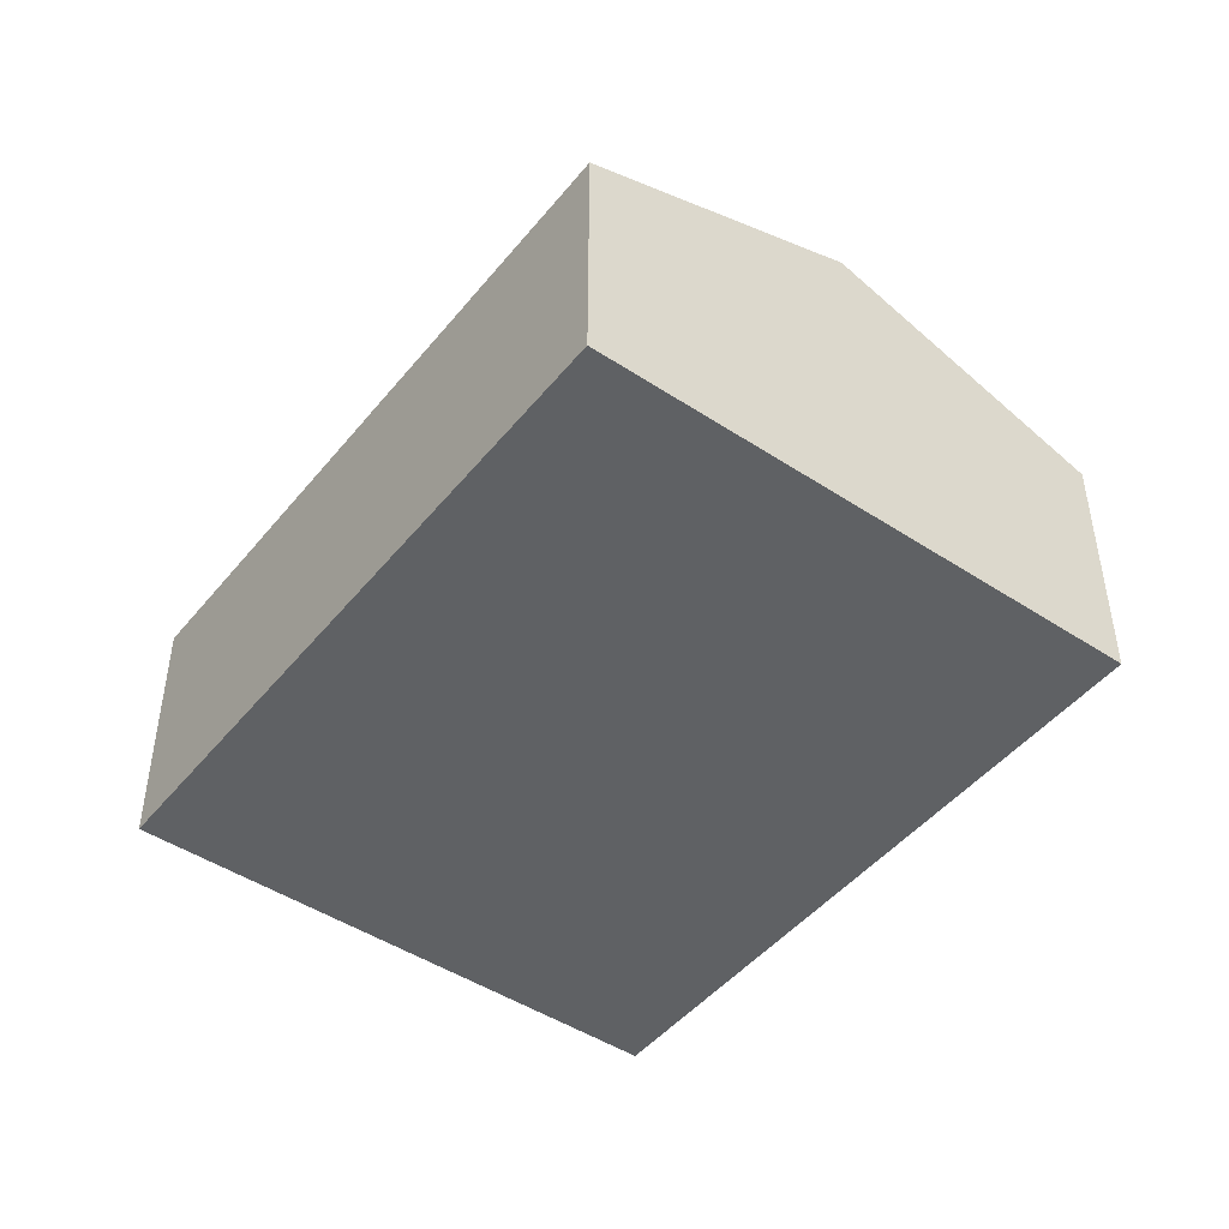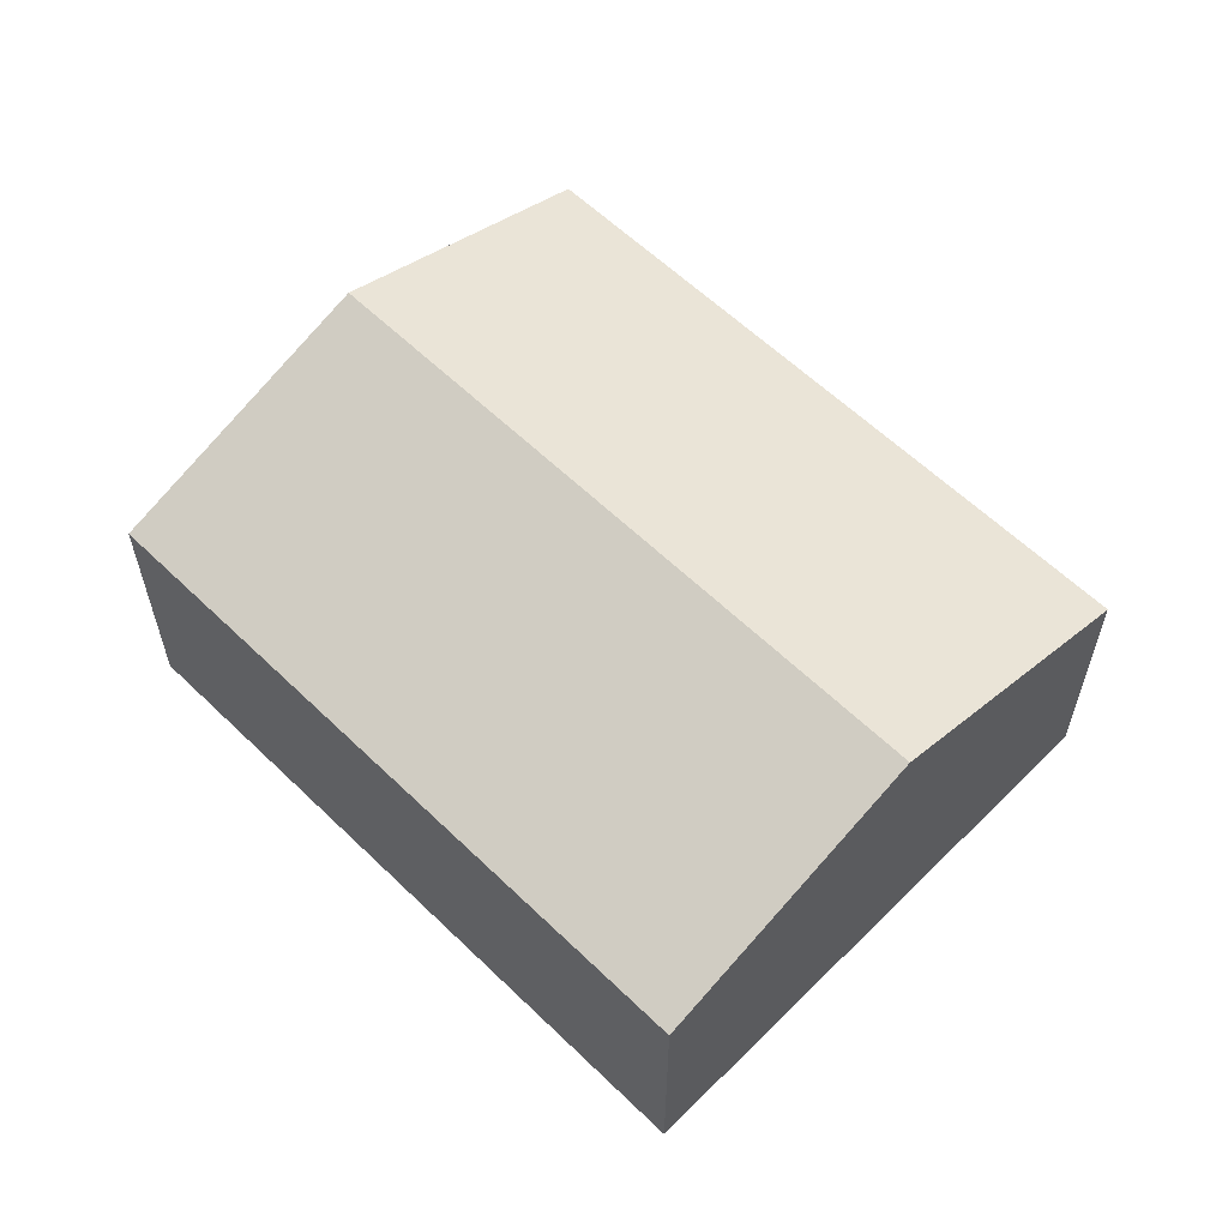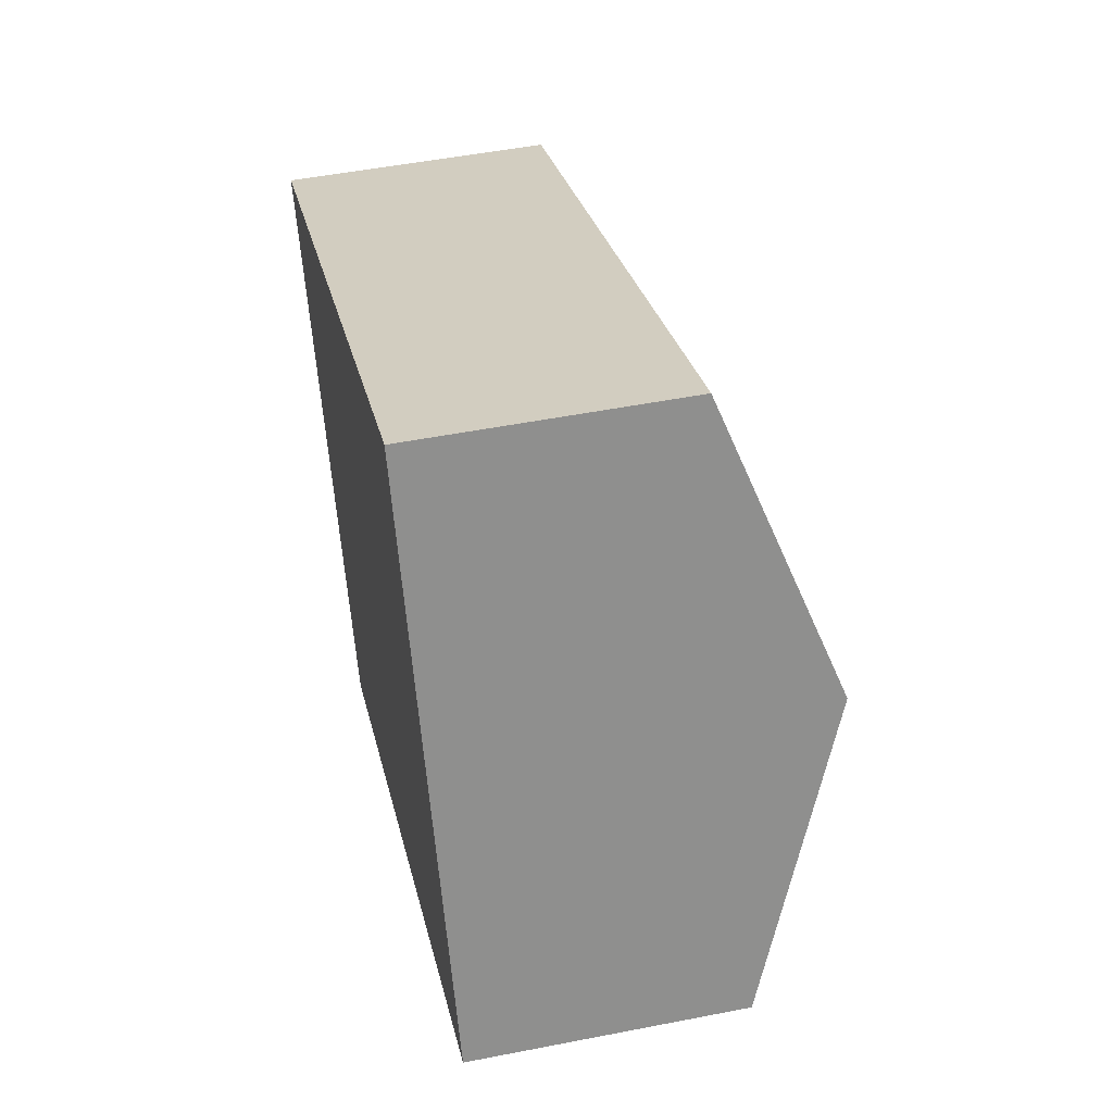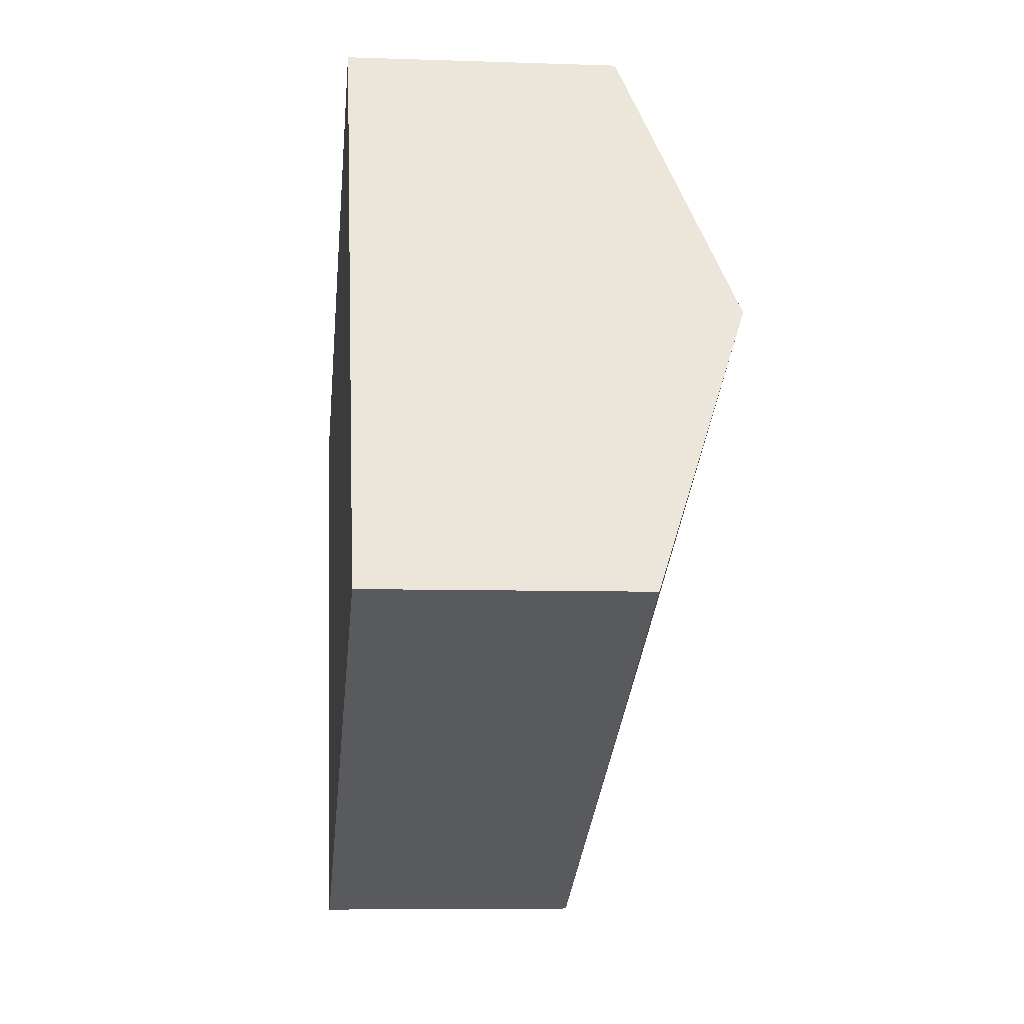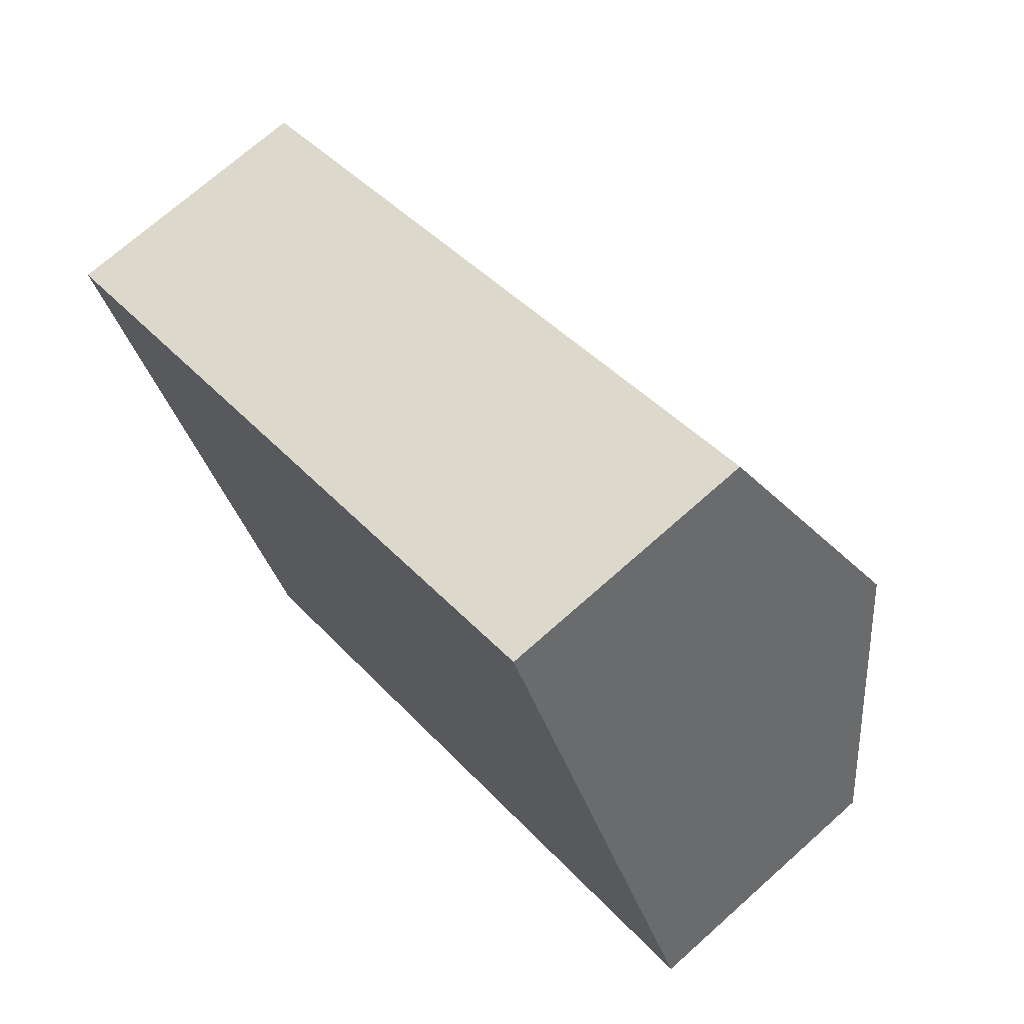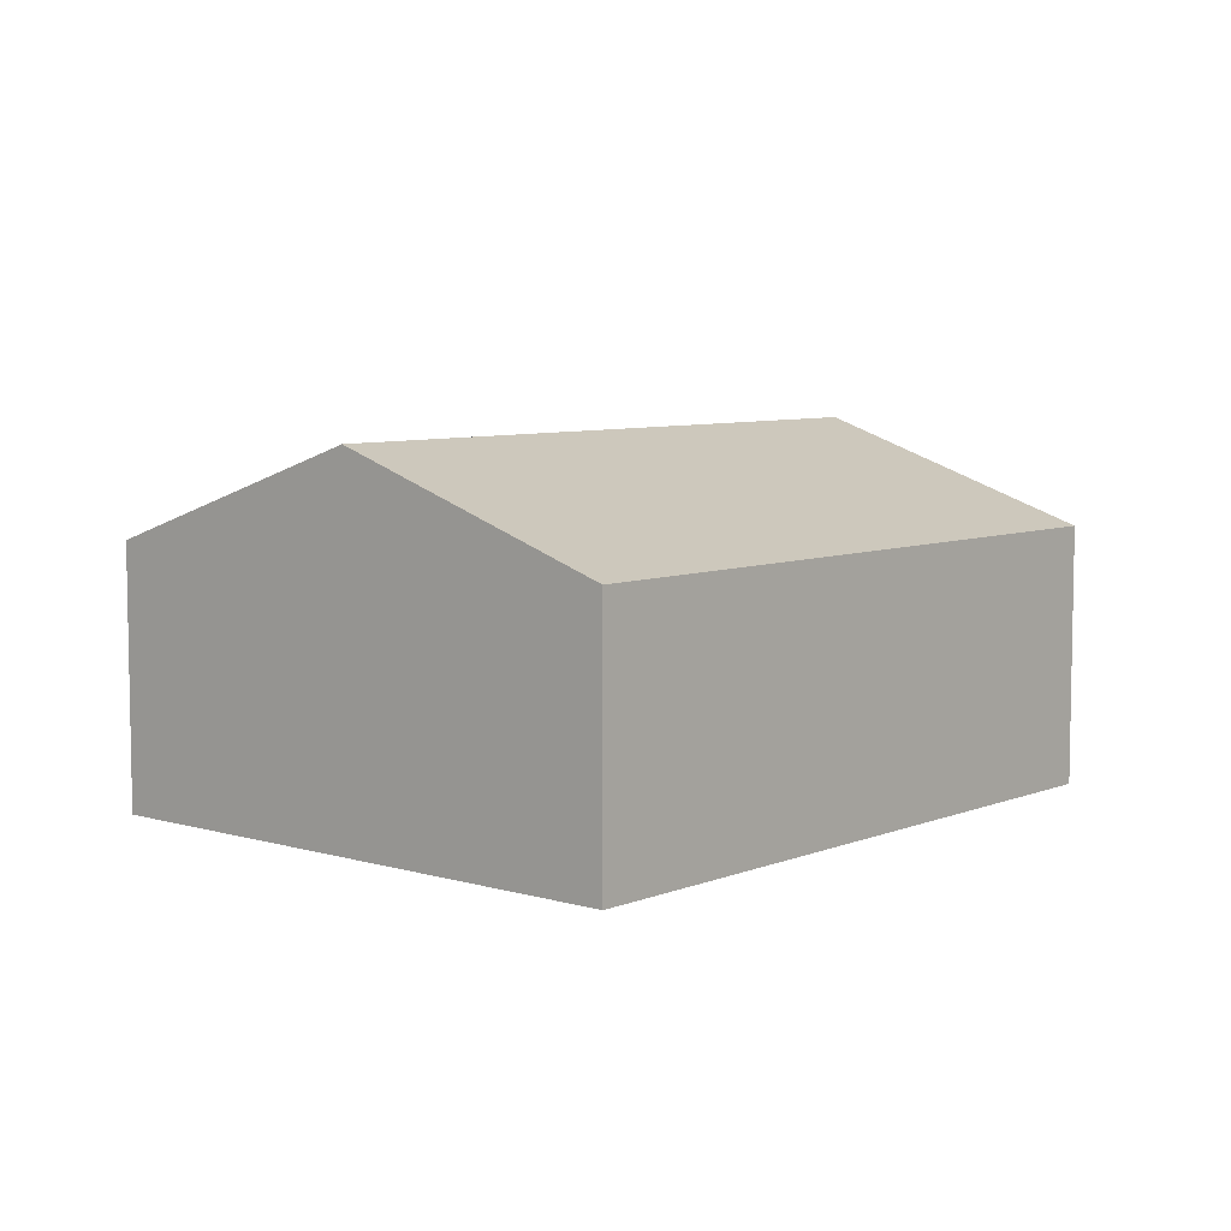
<metadata>
{"format":"obj","ext":"obj","renderer":"f3d","projection":"perspective","resolution":1024,"background":"white","views":[{"elev":-46.7,"azim":-151.2,"up":"+Y"},{"elev":60.0,"azim":20.3,"up":"+Y"},{"elev":49.9,"azim":77.8,"up":"+Z"},{"elev":-6.9,"azim":84.2,"up":"+Z"},{"elev":71.4,"azim":48.3,"up":"+Z"},{"elev":6.9,"azim":106.4,"up":"+Y"}]}
</metadata>
<code>
v  2.242 2.401 -4.951
v  7.127 3.321 0.244
v  8.248 2.401 -2.232
v  1.121 3.321 -2.476
v  0 2.401 1.47e-16
v  6.006 2.401 2.72
v  6.006 -1.666e-16 2.72
v  7.127 -1.494e-17 0.244
v  8.248 1.367e-16 -2.232
v  2.242 3.032e-16 -4.951
v  1.121 1.516e-16 -2.476
v  0 0 0
g defaultobject
f 1 2 3
f 2 1 4
f 5 2 4
f 2 5 6
f 7 2 6
f 2 7 3
f 3 7 8
f 3 8 9
f 9 1 3
f 1 9 10
f 10 4 1
f 4 10 5
f 5 10 11
f 5 11 12
f 12 6 5
f 6 12 7
f 8 10 9
f 10 8 7
f 10 7 12
f 10 12 11

</code>
